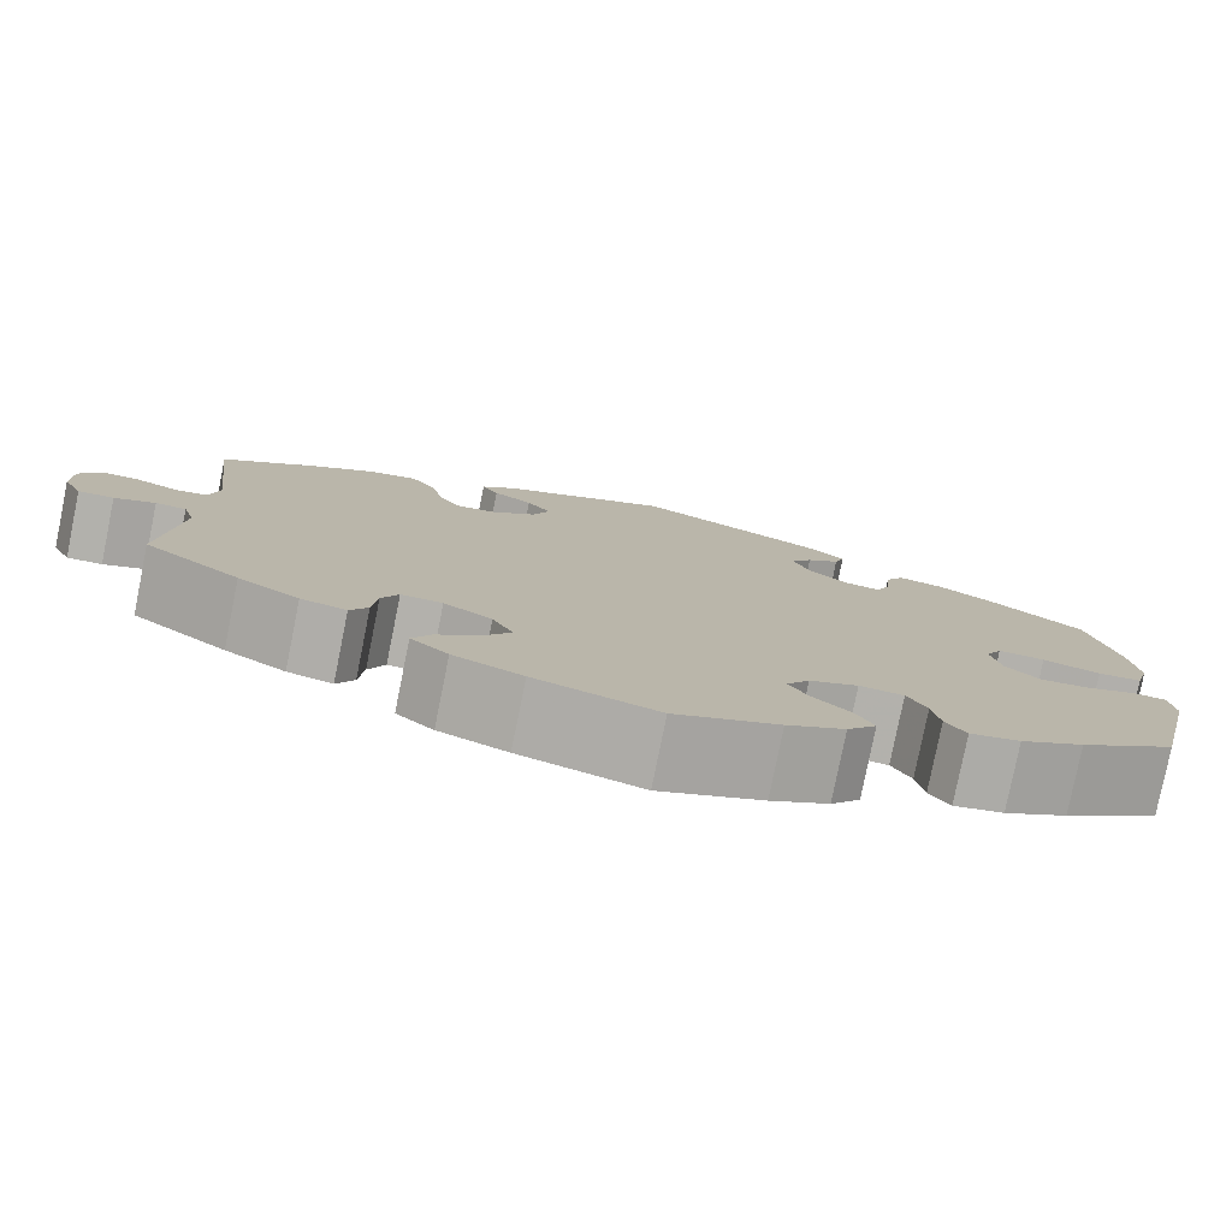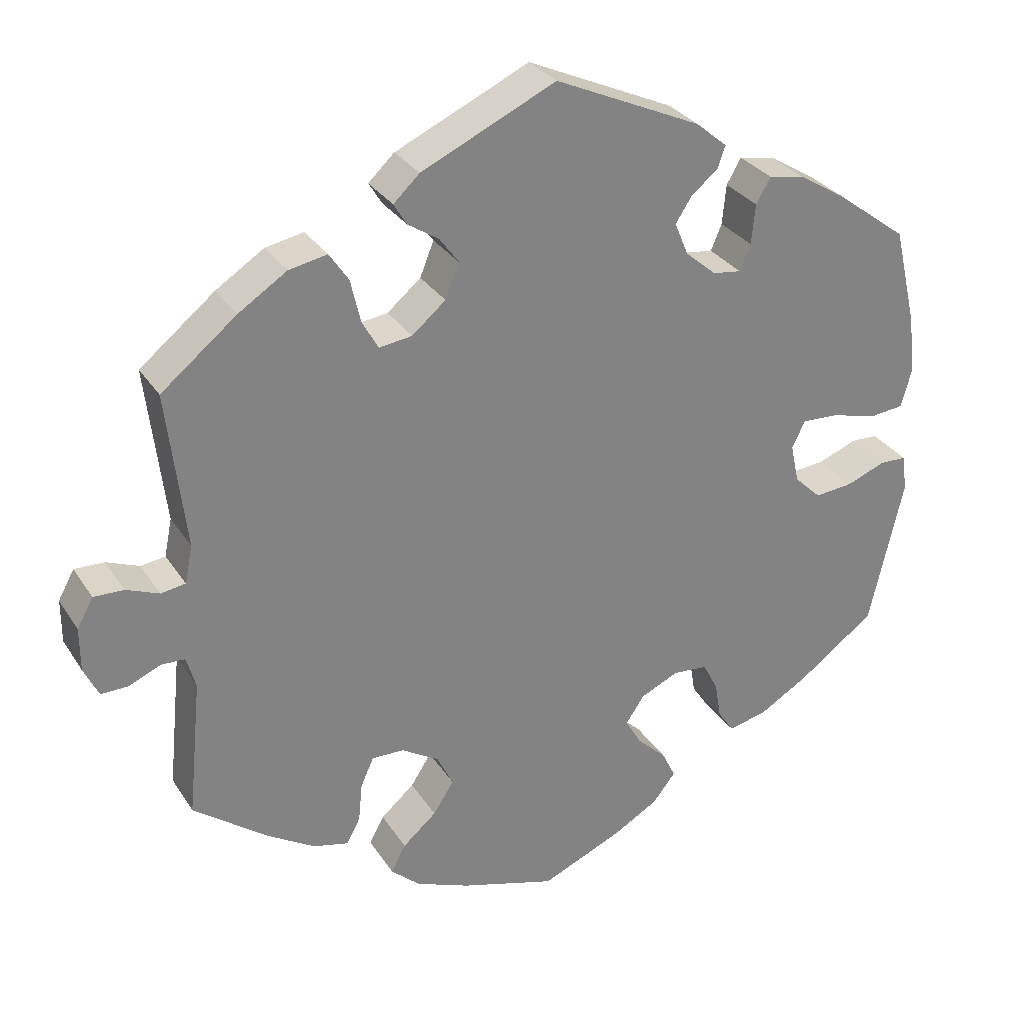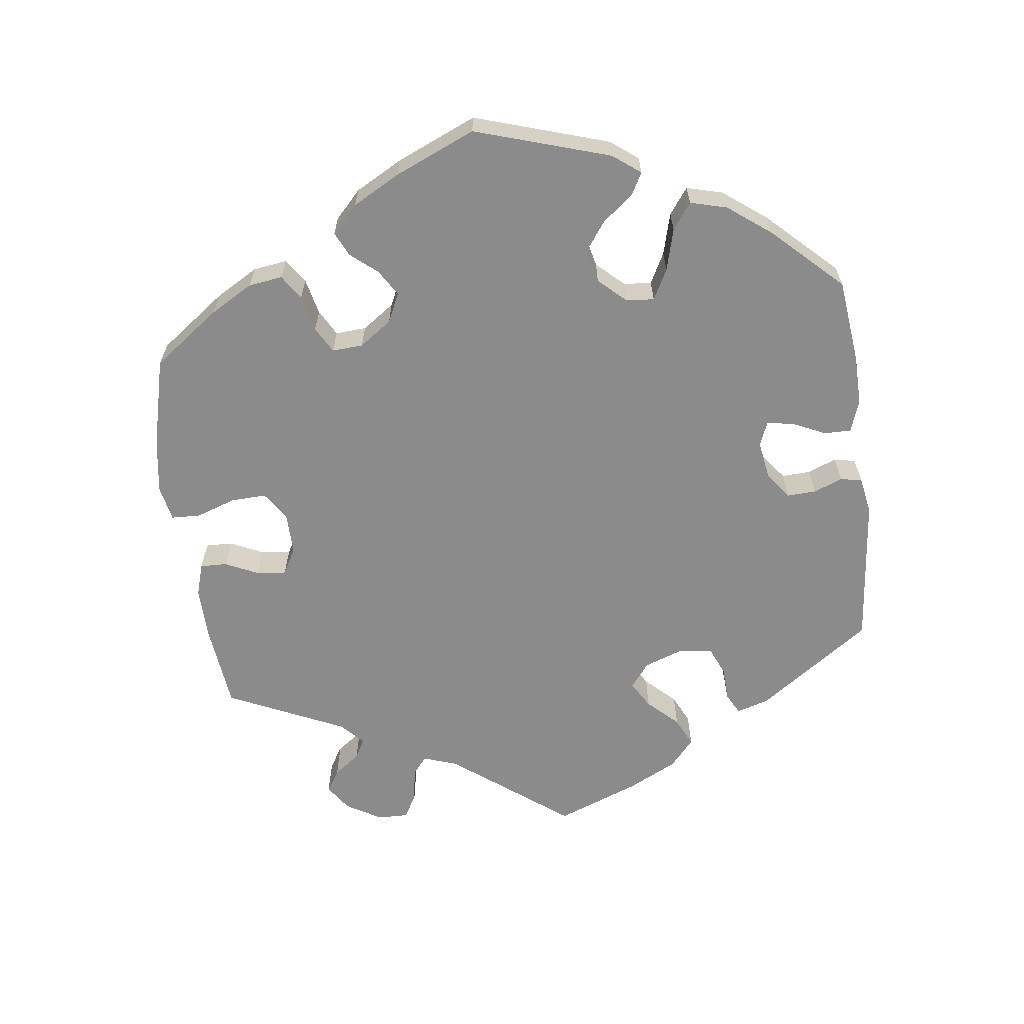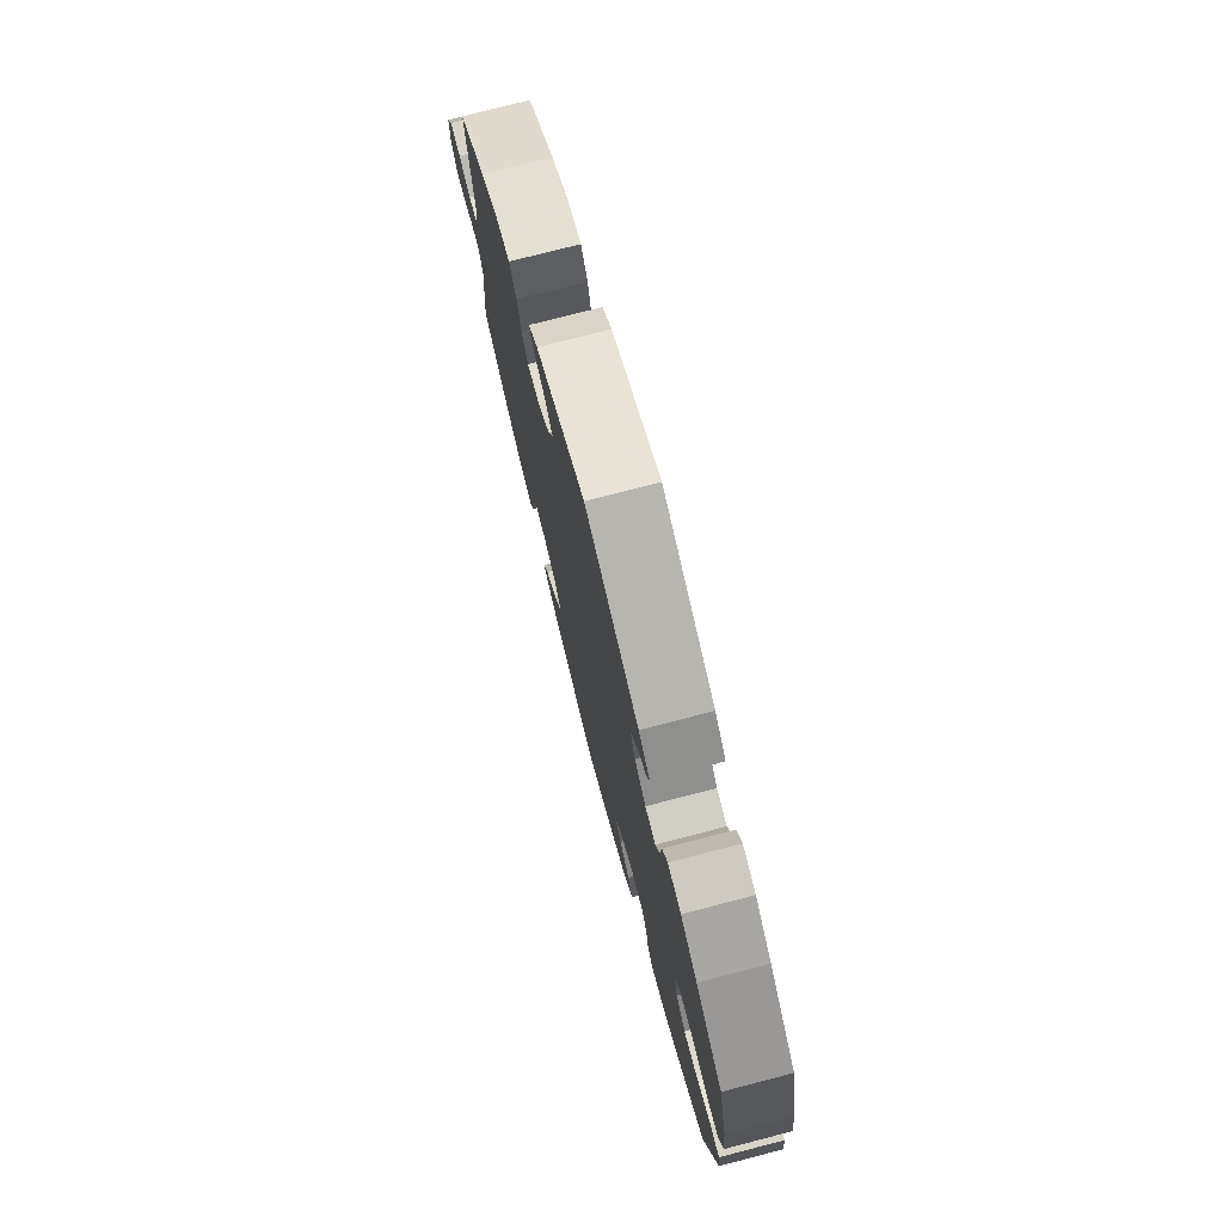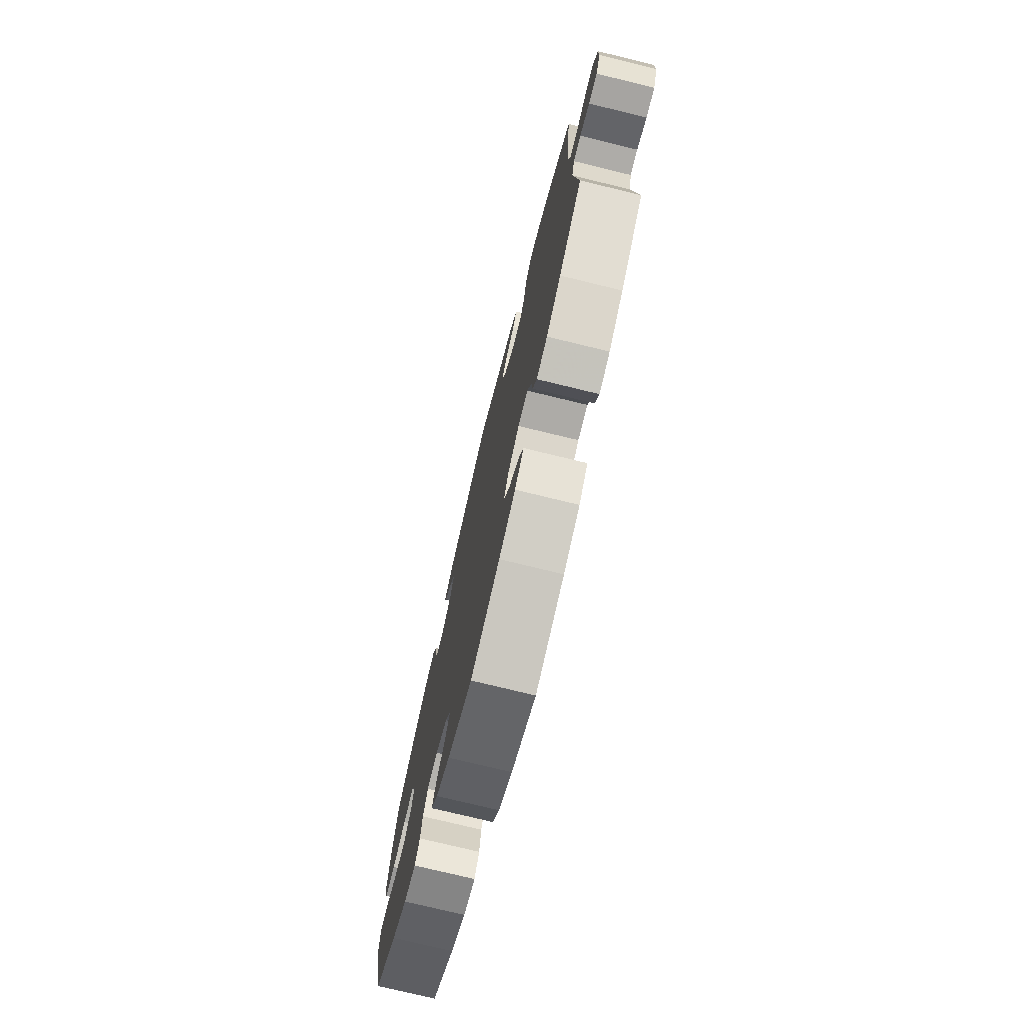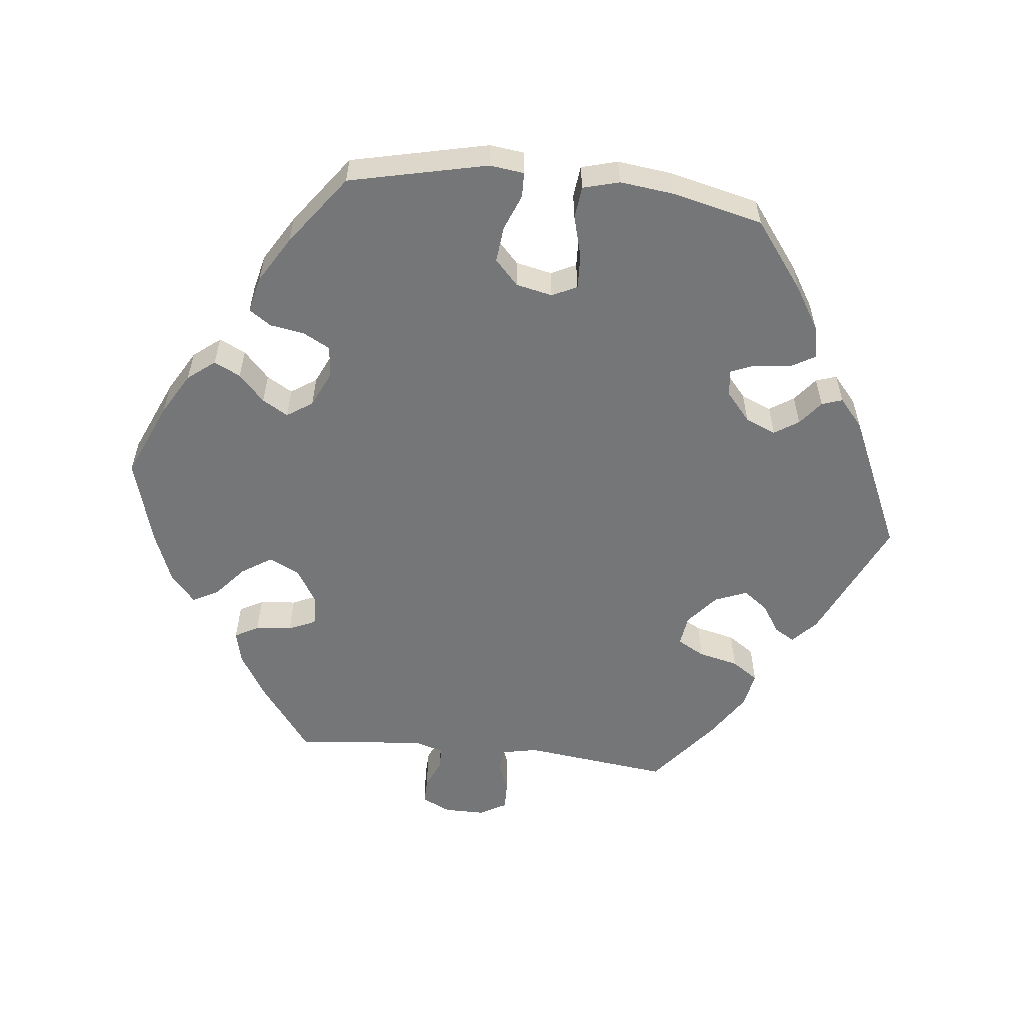
<metadata>
{"format":"obj","ext":"obj","renderer":"f3d","projection":"perspective","resolution":1024,"background":"white","views":[{"elev":-79.0,"azim":168.6,"up":"+Z"},{"elev":29.9,"azim":153.2,"up":"+Z"},{"elev":-63.8,"azim":-113.0,"up":"+Y"},{"elev":75.8,"azim":-104.5,"up":"+Z"},{"elev":-75.1,"azim":76.3,"up":"+Z"},{"elev":-56.8,"azim":-96.3,"up":"+Y"}]}
</metadata>
<code>
v -0.544 0.07 -0.095
v -0.538 0.07 -0.047
v -0.503 0.07 -0.046
v -0.452 0.07 -0.066
v -0.402 0.07 -0.071
v -0.367 0.07 -0.038
v -0.356 0.07 0.013
v -0.373 0.07 0.048
v -0.421 0.07 0.046
v -0.48 0.07 0.03
v -0.525 0.07 0.035
v -0.539 0.07 0.086
v -0.53 0.07 0.162
v -0.5 0.07 0.289
v -0.405 0.07 0.36
v -0.346 0.07 0.396
v -0.299 0.07 0.405
v -0.28 0.07 0.372
v -0.275 0.07 0.32
v -0.261 0.07 0.286
v -0.224 0.07 0.291
v -0.184 0.07 0.325
v -0.166 0.07 0.368
v -0.188 0.07 0.402
v -0.222 0.07 0.429
v -0.232 0.07 0.458
v -0.192 0.07 0.492
v -0.001 0.07 0.578
v 0.174 0.07 0.497
v 0.208 0.07 0.465
v 0.191 0.07 0.437
v 0.151 0.07 0.411
v 0.126 0.07 0.377
v 0.144 0.07 0.332
v 0.188 0.07 0.295
v 0.231 0.07 0.289
v 0.252 0.07 0.327
v 0.265 0.07 0.383
v 0.29 0.07 0.42
v 0.34 0.07 0.41
v 0.403 0.07 0.369
v 0.501 0.07 0.29
v 0.477 0.07 0.086
v 0.487 0.07 0.037
v 0.519 0.07 0.032
v 0.562 0.07 0.049
v 0.601 0.07 0.05
v 0.622 0.07 0.012
v 0.622 0.07 -0.045
v 0.603 0.07 -0.085
v 0.567 0.07 -0.084
v 0.526 0.07 -0.066
v 0.495 0.07 -0.067
v 0.483 0.07 -0.109
v 0.501 0.07 -0.289
v 0.404 0.07 -0.362
v 0.342 0.07 -0.4
v 0.296 0.07 -0.411
v 0.278 0.07 -0.378
v 0.273 0.07 -0.327
v 0.256 0.07 -0.289
v 0.214 0.07 -0.29
v 0.165 0.07 -0.32
v 0.144 0.07 -0.363
v 0.171 0.07 -0.405
v 0.215 0.07 -0.443
v 0.234 0.07 -0.479
v 0.196 0.07 -0.513
v 0.126 0.07 -0.541
v 0.001 0.07 -0.578
v -0.105 0.07 -0.532
v -0.164 0.07 -0.498
v -0.194 0.07 -0.46
v -0.176 0.07 -0.423
v -0.138 0.07 -0.387
v -0.117 0.07 -0.351
v -0.141 0.07 -0.315
v -0.191 0.07 -0.292
v -0.236 0.07 -0.296
v -0.256 0.07 -0.334
v -0.264 0.07 -0.382
v -0.285 0.07 -0.413
v -0.336 0.07 -0.401
v -0.401 0.07 -0.362
v -0.5 0.07 -0.289
v -0.544 0 -0.095
v -0.538 0 -0.047
v -0.503 0 -0.046
v -0.452 0 -0.066
v -0.402 0 -0.071
v -0.367 0 -0.038
v -0.356 0 0.013
v -0.373 0 0.048
v -0.421 0 0.046
v -0.48 0 0.03
v -0.525 0 0.035
v -0.539 0 0.086
v -0.53 0 0.162
v -0.5 0 0.289
v -0.405 0 0.36
v -0.346 0 0.396
v -0.299 0 0.405
v -0.28 0 0.372
v -0.275 0 0.32
v -0.261 0 0.286
v -0.224 0 0.291
v -0.184 0 0.325
v -0.166 0 0.368
v -0.188 0 0.402
v -0.222 0 0.429
v -0.232 0 0.458
v -0.192 0 0.492
v -0.001 0 0.578
v 0.174 0 0.497
v 0.208 0 0.465
v 0.191 0 0.437
v 0.151 0 0.411
v 0.126 0 0.377
v 0.144 0 0.332
v 0.188 0 0.295
v 0.231 0 0.289
v 0.252 0 0.327
v 0.265 0 0.383
v 0.29 0 0.42
v 0.34 0 0.41
v 0.403 0 0.369
v 0.501 0 0.29
v 0.477 0 0.086
v 0.487 0 0.037
v 0.519 0 0.032
v 0.562 0 0.049
v 0.601 0 0.05
v 0.622 0 0.012
v 0.622 0 -0.045
v 0.603 0 -0.085
v 0.567 0 -0.084
v 0.526 0 -0.066
v 0.495 0 -0.067
v 0.483 0 -0.109
v 0.501 0 -0.289
v 0.404 0 -0.362
v 0.342 0 -0.4
v 0.296 0 -0.411
v 0.278 0 -0.378
v 0.273 0 -0.327
v 0.256 0 -0.289
v 0.214 0 -0.29
v 0.165 0 -0.32
v 0.144 0 -0.363
v 0.171 0 -0.405
v 0.215 0 -0.443
v 0.234 0 -0.479
v 0.196 0 -0.513
v 0.126 0 -0.541
v 0.001 0 -0.578
v -0.105 0 -0.532
v -0.164 0 -0.498
v -0.194 0 -0.46
v -0.176 0 -0.423
v -0.138 0 -0.387
v -0.117 0 -0.351
v -0.141 0 -0.315
v -0.191 0 -0.292
v -0.236 0 -0.296
v -0.256 0 -0.334
v -0.264 0 -0.382
v -0.285 0 -0.413
v -0.336 0 -0.401
v -0.401 0 -0.362
v -0.5 0 -0.289
f 80 81 82 83
f 79 80 83 84
f 72 73 74 75
f 72 75 76
f 71 72 76
f 70 71 76
f 69 70 76
f 68 69 76 77
f 65 66 67 68
f 64 65 68 77
f 57 58 59 60
f 57 60 61
f 54 55 56 57
f 53 54 57 61
f 49 50 51 52
f 49 52 53
f 48 49 53
f 45 46 47 48
f 44 45 48 53
f 43 44 53 61
f 37 38 39 40
f 36 37 40 41
f 29 30 31 32
f 29 32 33
f 28 29 33
f 27 28 33 34
f 24 25 26 27
f 23 24 27 34
f 16 17 18 19
f 16 19 20
f 15 16 20
f 14 15 20
f 13 14 20
f 12 13 20 21
f 9 10 11 12
f 8 9 12 21
f 1 2 3 4
f 1 4 5
f 79 84 85 1
f 63 64 77 78
f 62 63 78
f 43 61 62 78
f 36 41 42 43
f 35 36 43 78
f 22 23 34 35
f 7 8 21 22
f 6 7 22 35
f 5 6 35 78
f 1 5 78 79
f 168 167 166 165
f 169 168 165 164
f 160 159 158 157
f 161 160 157
f 161 157 156
f 161 156 155
f 161 155 154
f 162 161 154 153
f 153 152 151 150
f 162 153 150 149
f 145 144 143 142
f 146 145 142
f 142 141 140 139
f 146 142 139 138
f 137 136 135 134
f 138 137 134
f 138 134 133
f 133 132 131 130
f 138 133 130 129
f 146 138 129 128
f 125 124 123 122
f 126 125 122 121
f 117 116 115 114
f 118 117 114
f 118 114 113
f 119 118 113 112
f 112 111 110 109
f 119 112 109 108
f 104 103 102 101
f 105 104 101
f 105 101 100
f 105 100 99
f 105 99 98
f 106 105 98 97
f 97 96 95 94
f 106 97 94 93
f 89 88 87 86
f 90 89 86
f 86 170 169 164
f 163 162 149 148
f 163 148 147
f 163 147 146 128
f 128 127 126 121
f 163 128 121 120
f 120 119 108 107
f 107 106 93 92
f 120 107 92 91
f 163 120 91 90
f 164 163 90 86
f 1 86 87 2
f 2 87 88 3
f 3 88 89 4
f 4 89 90 5
f 5 90 91 6
f 6 91 92 7
f 7 92 93 8
f 8 93 94 9
f 9 94 95 10
f 10 95 96 11
f 11 96 97 12
f 12 97 98 13
f 13 98 99 14
f 14 99 100 15
f 15 100 101 16
f 16 101 102 17
f 17 102 103 18
f 18 103 104 19
f 19 104 105 20
f 20 105 106 21
f 21 106 107 22
f 22 107 108 23
f 23 108 109 24
f 24 109 110 25
f 25 110 111 26
f 26 111 112 27
f 27 112 113 28
f 28 113 114 29
f 29 114 115 30
f 30 115 116 31
f 31 116 117 32
f 32 117 118 33
f 33 118 119 34
f 34 119 120 35
f 35 120 121 36
f 36 121 122 37
f 37 122 123 38
f 38 123 124 39
f 39 124 125 40
f 40 125 126 41
f 41 126 127 42
f 42 127 128 43
f 43 128 129 44
f 44 129 130 45
f 45 130 131 46
f 46 131 132 47
f 47 132 133 48
f 48 133 134 49
f 49 134 135 50
f 50 135 136 51
f 51 136 137 52
f 52 137 138 53
f 53 138 139 54
f 54 139 140 55
f 55 140 141 56
f 56 141 142 57
f 57 142 143 58
f 58 143 144 59
f 59 144 145 60
f 60 145 146 61
f 61 146 147 62
f 62 147 148 63
f 63 148 149 64
f 64 149 150 65
f 65 150 151 66
f 66 151 152 67
f 67 152 153 68
f 68 153 154 69
f 69 154 155 70
f 70 155 156 71
f 71 156 157 72
f 72 157 158 73
f 73 158 159 74
f 74 159 160 75
f 75 160 161 76
f 76 161 162 77
f 77 162 163 78
f 78 163 164 79
f 79 164 165 80
f 80 165 166 81
f 81 166 167 82
f 82 167 168 83
f 83 168 169 84
f 84 169 170 85
f 85 170 86 1

</code>
